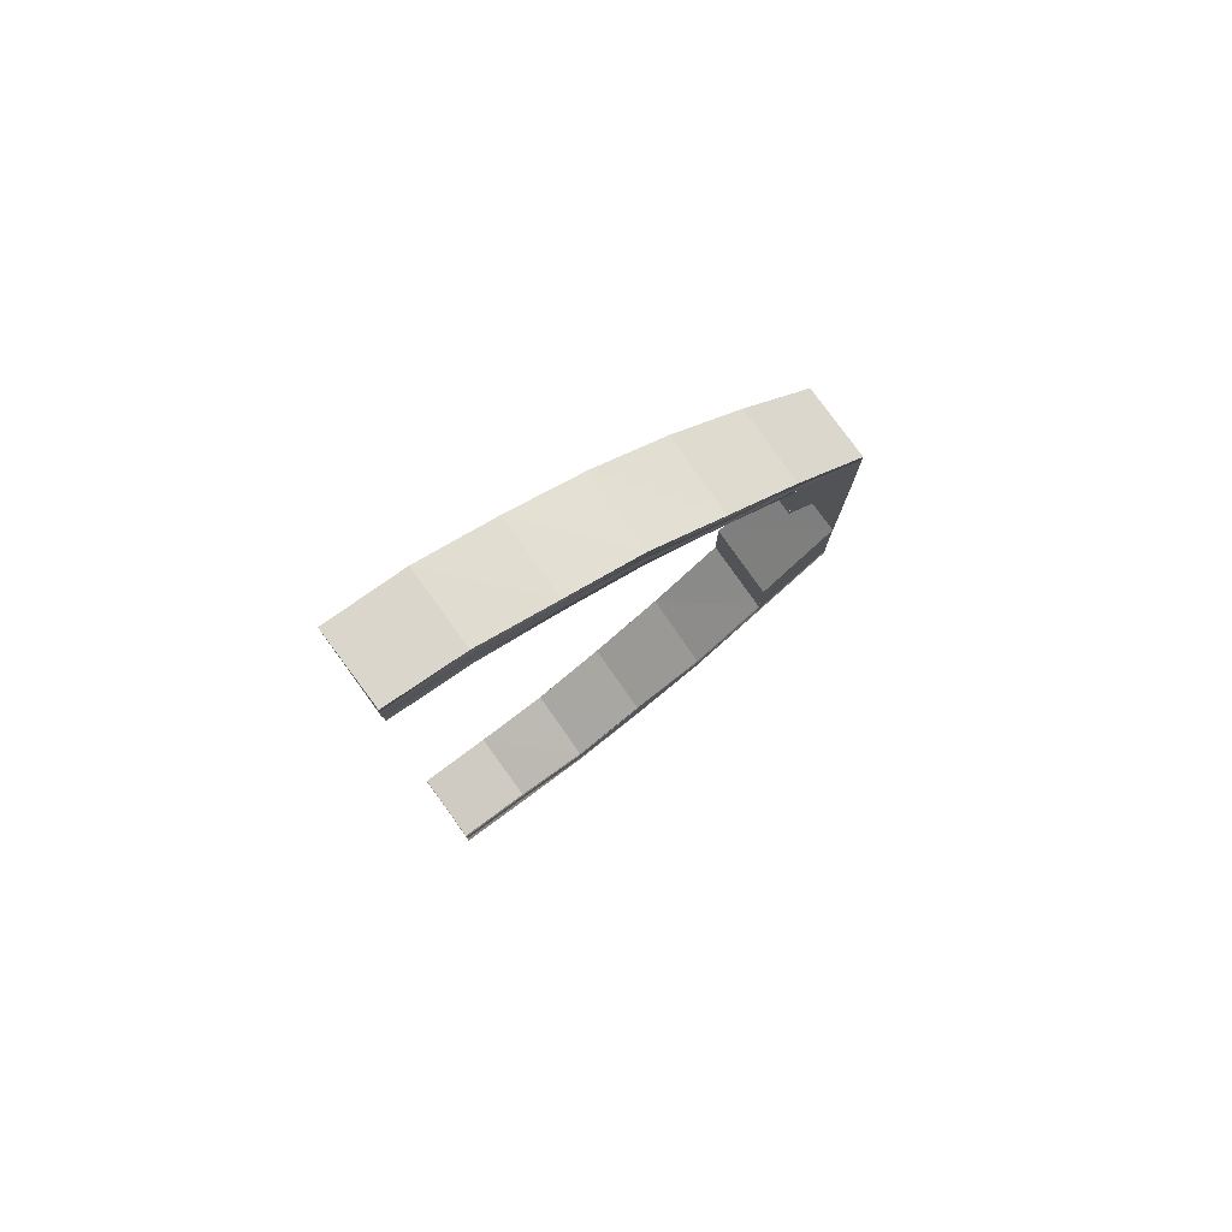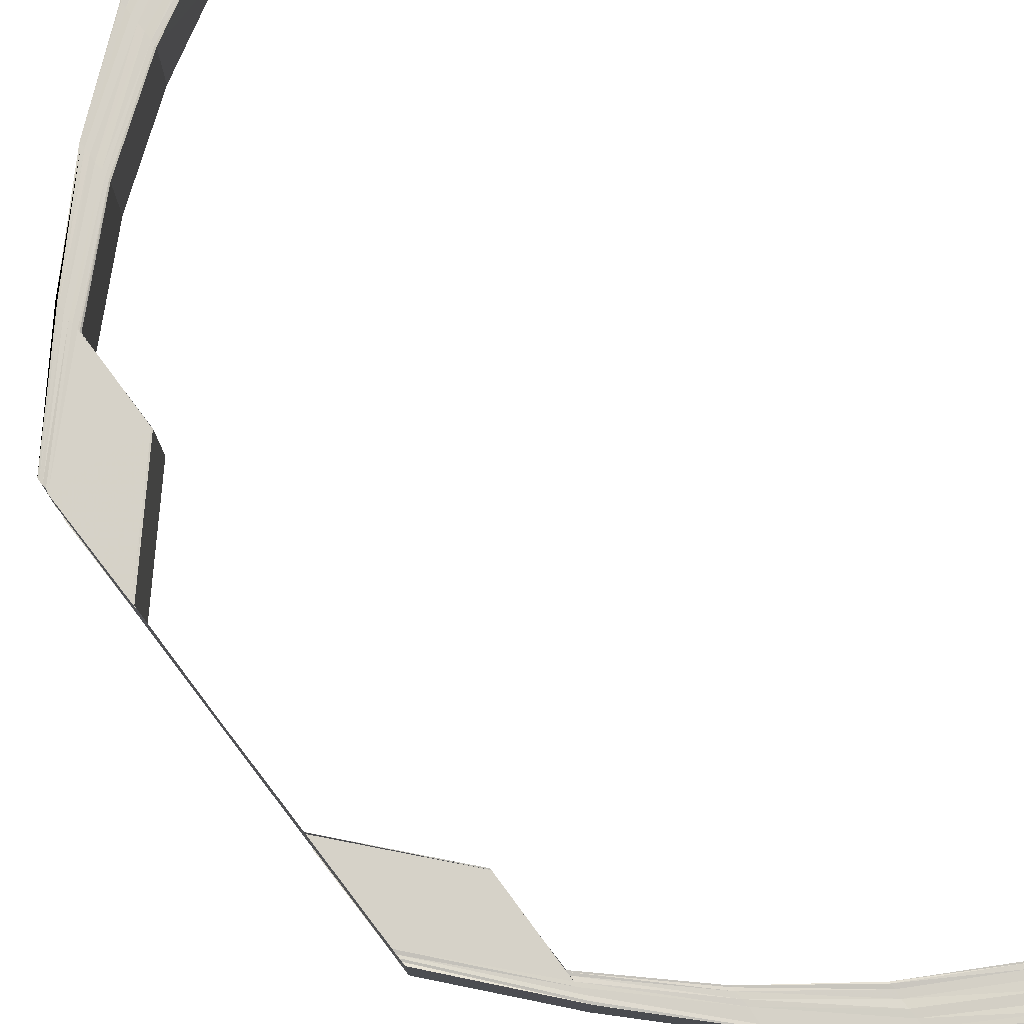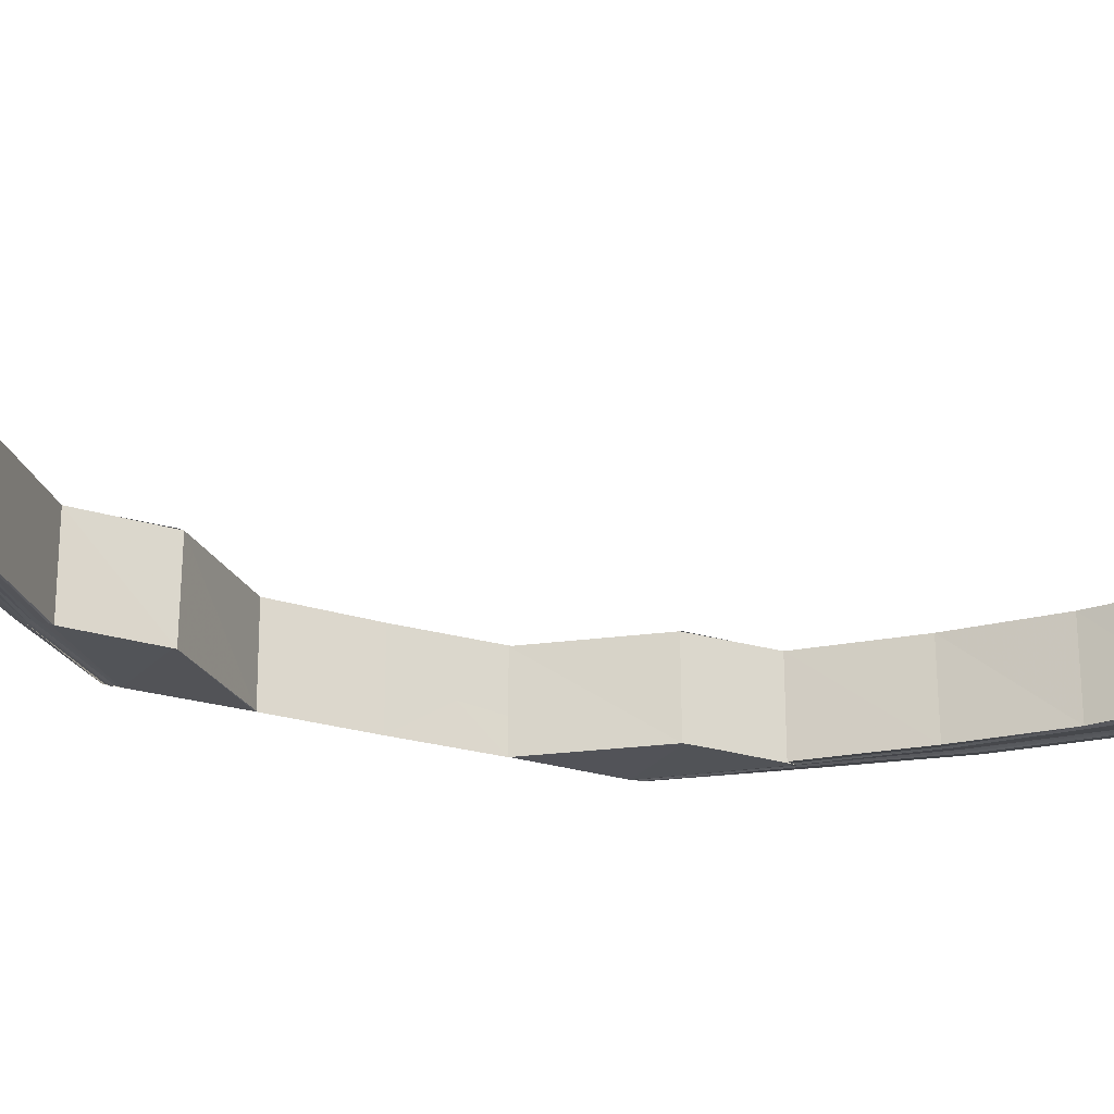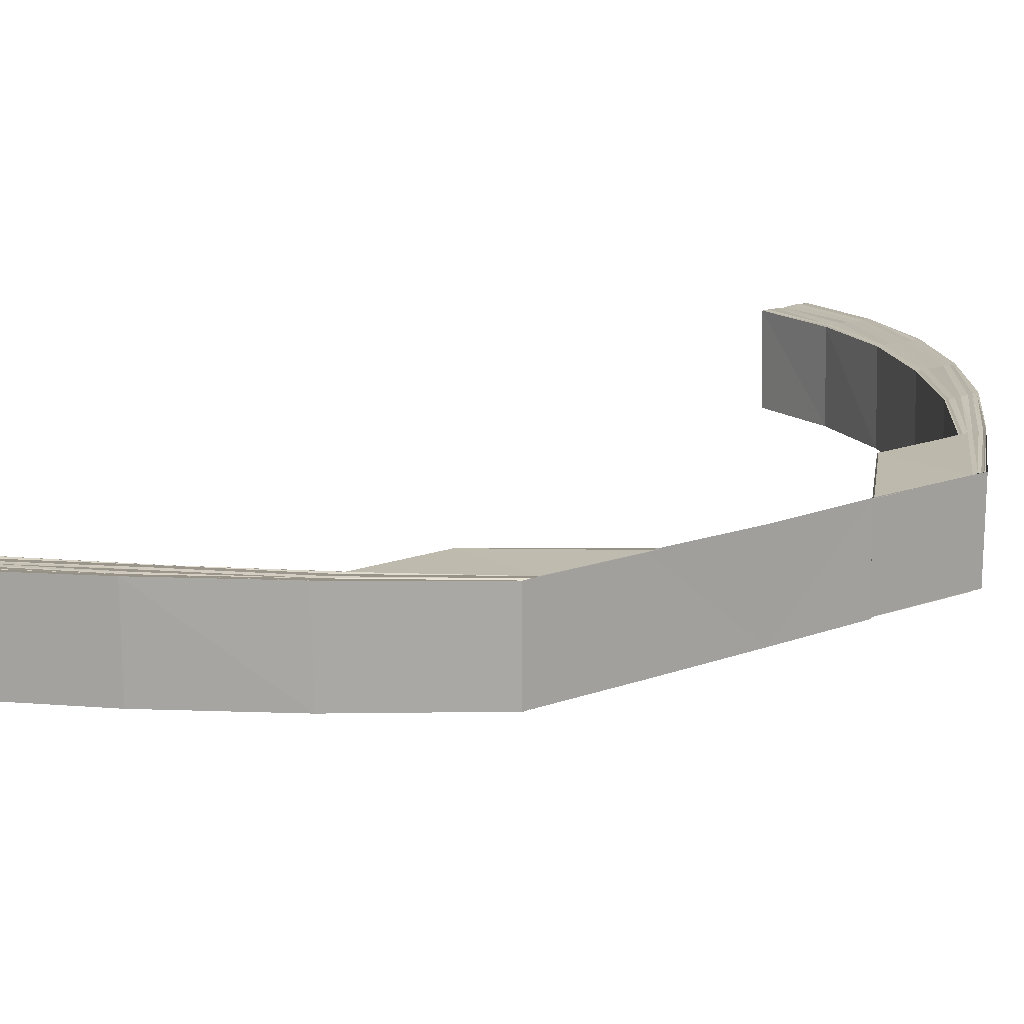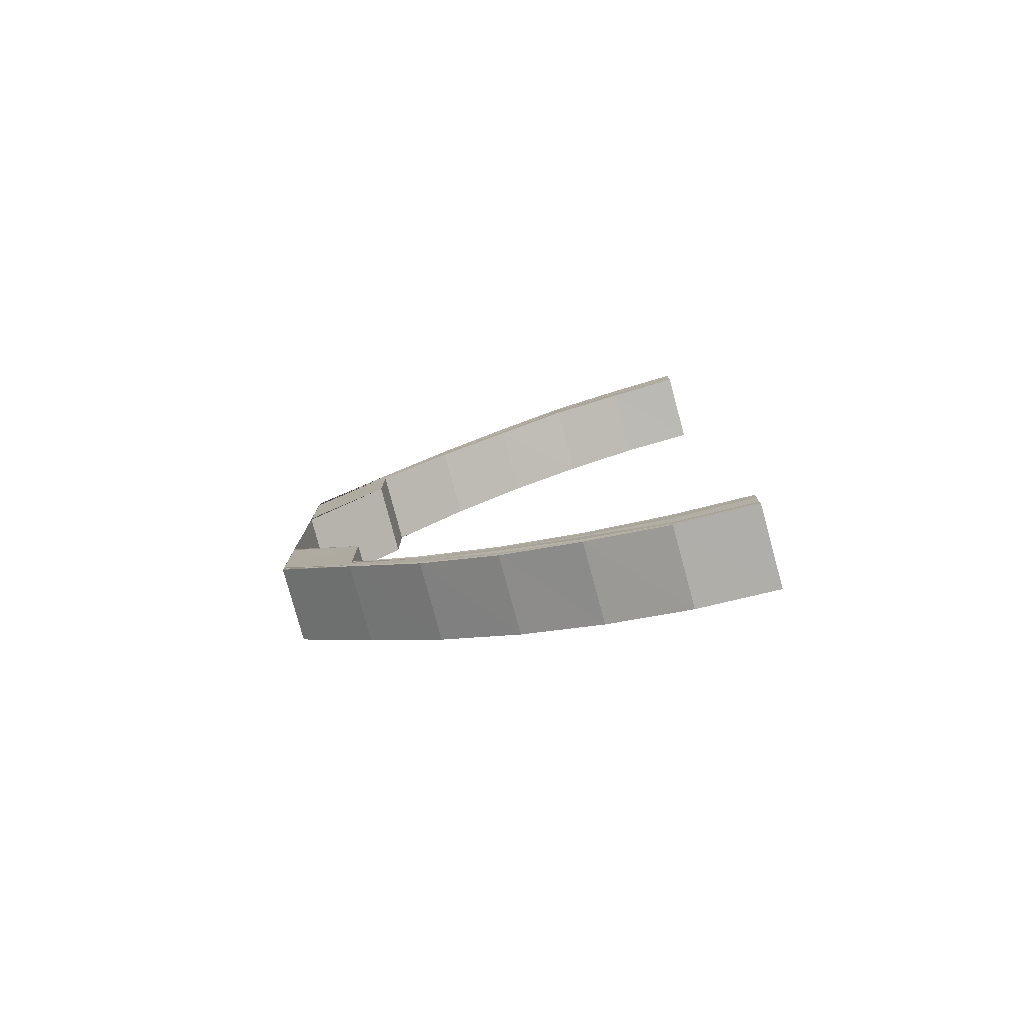
<metadata>
{"format":"obj","ext":"obj","renderer":"f3d","projection":"perspective","resolution":1024,"background":"white","views":[{"elev":79.4,"azim":145.0,"up":"+Z"},{"elev":77.8,"azim":-37.4,"up":"+Y"},{"elev":-22.5,"azim":61.3,"up":"+Y"},{"elev":14.5,"azim":-131.0,"up":"+Y"},{"elev":-79.8,"azim":15.4,"up":"+Z"}]}
</metadata>
<code>
o 14308
v 2217 1873 7.671
v 2217 1873 7.67
v 2217 1873 7.671
v 2217 1873 7.666
v 2217 1873 7.67
v 2217 1873 7.66
v 2217 1873 7.666
v 2217 1873 7.652
v 2217 1873 7.66
v 2217 1873 7.642
v 2217 1873 7.652
v 2217 1873 7.669
v 2217 1873 7.67
v 2217 1873 7.665
v 2217 1873 7.659
v 2217 1873 7.651
v 2217 1873 7.67
v 2217 1873 7.669
v 2217 1873 7.671
v 2217 1873 7.67
v 2217 1873 7.666
v 2217 1873 7.66
v 2217 1873 7.652
v 2217 1873 7.642
v 2217 1873 7.668
v 2217 1873 7.669
v 2217 1873 7.668
v 2217 1873 7.664
v 2217 1873 7.667
v 2217 1873 7.668
v 2217 1873 7.667
v 2217 1873 7.658
v 2217 1873 7.663
v 2217 1873 7.665
v 2217 1873 7.667
v 2217 1873 7.666
v 2217 1873 7.664
v 2217 1873 7.665
v 2217 1873 7.666
v 2217 1873 7.664
v 2217 1873 7.665
v 2217 1873 7.662
v 2217 1873 7.657
v 2217 1873 7.661
v 2217 1873 7.66
v 2217 1873 7.664
v 2217 1873 7.664
v 2217 1873 7.665
v 2217 1873 7.66
v 2217 1873 7.66
v 2217 1873 7.655
v 2217 1873 7.655
v 2217 1873 7.655
v 2217 1873 7.655
v 2217 1873 7.647
v 2217 1873 7.647
v 2217 1873 7.638
v 2217 1873 7.638
v 2217 1873 7.648
v 2217 1873 7.647
v 2217 1873 7.639
v 2217 1873 7.638
v 2217 1873 7.628
v 2217 1873 7.638
v 2217 1873 7.628
v 2217 1873 7.628
v 2217 1873 7.617
v 2217 1873 7.628
v 2217 1873 7.617
v 2217 1873 7.617
v 2217 1873 7.628
v 2217 1873 7.617
v 2217 1873 7.629
v 2217 1873 7.639
v 2217 1873 7.629
v 2217 1873 7.649
v 2217 1873 7.64
v 2217 1873 7.63
v 2217 1873 7.641
v 2217 1873 7.63
v 2217 1873 7.65
v 2217 1873 7.656
v 2217 1873 7.65
v 2217 1873 7.641
v 2217 1873 7.642
v 2217 1873 7.63
v 2217 1873 7.63
v 2217 1873 7.642
v 2217 1873 7.63
v 2217 1873 7.618
v 2217 1873 7.618
v 2217 1873 7.605
v 2217 1873 7.63
v 2217 1873 7.642
v 2217 1873 7.652
v 2217 1873 7.605
v 2217 1873 7.605
v 2217 1873 7.617
v 2217 1873 7.652
v 2217 1873 7.66
v 2217 1873 7.66
v 2217 1873 7.666
v 2217 1873 7.617
v 2217 1873 7.605
v 2217 1873 7.617
v 2217 1873 7.628
v 2217 1873 7.666
v 2217 1873 7.67
v 2217 1873 7.67
v 2217 1873 7.671
v 2217 1873 7.593
v 2217 1873 7.593
v 2217 1873 7.58
v 2217 1873 7.58
v 2217 1873 7.58
v 2217 1873 7.569
v 2217 1873 7.559
v 2217 1873 7.569
v 2217 1873 7.605
v 2217 1873 7.605
v 2217 1873 7.594
v 2217 1873 7.551
v 2217 1873 7.559
v 2217 1873 7.545
v 2217 1873 7.551
v 2217 1873 7.541
v 2217 1873 7.545
v 2217 1873 7.594
v 2217 1873 7.594
v 2217 1873 7.583
v 2217 1873 7.594
v 2217 1873 7.582
v 2217 1873 7.582
v 2217 1873 7.583
v 2217 1873 7.594
v 2217 1873 7.571
v 2217 1873 7.583
v 2217 1873 7.583
v 2217 1873 7.572
v 2217 1873 7.572
v 2217 1873 7.572
v 2217 1873 7.563
v 2217 1873 7.556
v 2217 1873 7.563
v 2217 1873 7.55
v 2217 1873 7.556
v 2217 1873 7.547
v 2217 1873 7.551
v 2217 1873 7.546
v 2217 1873 7.547
v 2217 1873 7.546
v 2217 1873 7.547
v 2217 1873 7.547
v 2217 1873 7.551
v 2217 1873 7.55
v 2217 1873 7.556
v 2217 1873 7.556
v 2217 1873 7.563
v 2217 1873 7.563
v 2217 1873 7.572
v 2217 1873 7.546
v 2217 1873 7.545
v 2217 1873 7.55
v 2217 1873 7.555
v 2217 1873 7.547
v 2217 1873 7.55
v 2217 1873 7.556
v 2217 1873 7.563
v 2217 1873 7.545
v 2217 1873 7.546
v 2217 1873 7.563
v 2217 1873 7.572
v 2217 1873 7.549
v 2217 1873 7.554
v 2217 1873 7.572
v 2217 1873 7.562
v 2217 1873 7.545
v 2217 1873 7.544
v 2217 1873 7.544
v 2217 1873 7.543
v 2217 1873 7.543
v 2217 1873 7.546
v 2217 1873 7.542
v 2217 1873 7.544
v 2217 1873 7.543
v 2217 1873 7.548
v 2217 1873 7.543
v 2217 1873 7.542
v 2217 1873 7.541
v 2217 1873 7.553
v 2217 1873 7.546
v 2217 1873 7.54
v 2217 1873 7.542
v 2217 1873 7.541
v 2217 1873 7.541
v 2217 1873 7.54
v 2217 1873 7.54
v 2217 1873 7.541
v 2217 1873 7.541
v 2217 1873 7.546
v 2217 1873 7.545
v 2217 1873 7.541
v 2217 1873 7.545
v 2217 1873 7.545
v 2217 1873 7.551
v 2217 1873 7.551
v 2217 1873 7.559
v 2217 1873 7.559
v 2217 1873 7.569
v 2217 1873 7.569
v 2217 1873 7.58
v 2217 1873 7.551
v 2217 1873 7.552
v 2217 1873 7.552
v 2217 1873 7.561
v 2217 1873 7.56
v 2217 1873 7.571
v 2217 1873 7.581
v 2217 1873 7.57
v 2217 1873 7.581
v 2217 1873 7.56
v 2217 1873 7.569
v 2217 1873 7.581
v 2217 1873 7.58
v 2217 1873 7.569
v 2217 1873 7.559
v 2217 1873 7.665
v 2217 1873 7.664
v 2217 1873 7.665
v 2217 1873 7.66
v 2217 1873 7.664
v 2217 1873 7.655
v 2217 1873 7.66
v 2217 1873 7.647
v 2217 1873 7.655
v 2217 1873 7.638
v 2217 1873 7.647
v 2217 1873 7.664
v 2217 1873 7.665
v 2217 1873 7.665
v 2217 1873 7.664
v 2217 1873 7.66
v 2217 1873 7.666
v 2217 1873 7.66
v 2217 1873 7.655
v 2217 1873 7.664
v 2217 1873 7.667
v 2217 1873 7.665
v 2217 1873 7.661
v 2217 1873 7.668
v 2217 1873 7.665
v 2217 1873 7.666
v 2217 1873 7.667
v 2217 1873 7.668
v 2217 1873 7.669
v 2217 1873 7.67
v 2217 1873 7.671
v 2217 1873 7.671
v 2217 1873 7.667
v 2217 1873 7.669
v 2217 1873 7.662
v 2217 1873 7.668
v 2217 1873 7.67
v 2217 1873 7.663
v 2217 1873 7.655
v 2217 1873 7.669
v 2217 1873 7.671
v 2217 1873 7.664
v 2217 1873 7.656
v 2217 1873 7.657
v 2217 1873 7.67
v 2217 1873 7.671
v 2217 1873 7.665
v 2217 1873 7.658
v 2217 1873 7.67
v 2217 1873 7.671
v 2217 1873 7.666
v 2217 1873 7.666
v 2217 1873 7.659
v 2217 1873 7.66
v 2217 1873 7.66
v 2217 1873 7.651
v 2217 1873 7.65
v 2217 1873 7.65
v 2217 1873 7.641
v 2217 1873 7.649
v 2217 1873 7.64
v 2217 1873 7.639
v 2217 1873 7.639
v 2217 1873 7.629
v 2217 1873 7.628
v 2217 1873 7.629
v 2217 1873 7.617
v 2217 1873 7.617
v 2217 1873 7.628
v 2217 1873 7.628
v 2217 1873 7.617
v 2217 1873 7.63
v 2217 1873 7.641
v 2217 1873 7.63
v 2217 1873 7.642
v 2217 1873 7.63
v 2217 1873 7.652
v 2217 1873 7.642
v 2217 1873 7.652
v 2217 1873 7.655
v 2217 1873 7.647
v 2217 1873 7.647
v 2217 1873 7.638
v 2217 1873 7.648
v 2217 1873 7.638
v 2217 1873 7.583
v 2217 1873 7.594
v 2217 1873 7.594
v 2217 1873 7.582
v 2217 1873 7.593
v 2217 1873 7.582
v 2217 1873 7.572
v 2217 1873 7.571
v 2217 1873 7.581
v 2217 1873 7.571
v 2217 1873 7.581
v 2217 1873 7.563
v 2217 1873 7.57
v 2217 1873 7.581
v 2217 1873 7.562
v 2217 1873 7.561
v 2217 1873 7.569
v 2217 1873 7.58
v 2217 1873 7.569
v 2217 1873 7.56
v 2217 1873 7.56
v 2217 1873 7.569
v 2217 1873 7.58
v 2217 1873 7.559
v 2217 1873 7.559
v 2217 1873 7.552
v 2217 1873 7.552
v 2217 1873 7.553
v 2217 1873 7.546
v 2217 1873 7.554
v 2217 1873 7.548
v 2217 1873 7.549
v 2217 1873 7.555
v 2217 1873 7.55
v 2217 1873 7.545
v 2217 1873 7.544
v 2217 1873 7.546
v 2217 1873 7.544
v 2217 1873 7.545
v 2217 1873 7.546
v 2217 1873 7.543
v 2217 1873 7.542
v 2217 1873 7.547
v 2217 1873 7.546
v 2217 1873 7.547
v 2217 1873 7.55
v 2217 1873 7.551
v 2217 1873 7.556
v 2217 1873 7.556
v 2217 1873 7.563
v 2217 1873 7.563
v 2217 1873 7.572
v 2217 1873 7.572
v 2217 1873 7.551
v 2217 1873 7.551
v 2217 1873 7.546
v 2217 1873 7.545
v 2217 1873 7.545
v 2217 1873 7.542
v 2217 1873 7.541
v 2217 1873 7.541
v 2217 1873 7.541
v 2217 1873 7.54
v 2217 1873 7.54
f 1 2 3
f 2 4 5
f 4 6 7
f 6 8 9
f 8 10 11
f 5 12 13
f 7 14 12
f 9 15 14
f 11 16 15
f 17 12 18
f 19 20 17
f 20 21 12
f 21 22 14
f 22 23 15
f 23 24 16
f 12 14 25
f 12 25 26
f 18 25 27
f 14 28 25
f 14 15 28
f 25 28 29
f 25 29 30
f 27 29 31
f 15 32 28
f 15 16 32
f 28 33 29
f 28 32 33
f 29 33 34
f 29 34 35
f 31 34 36
f 36 37 38
f 34 37 39
f 37 40 41
f 33 42 34
f 34 42 37
f 33 43 42
f 32 43 33
f 42 44 37
f 44 45 40
f 37 44 46
f 46 47 48
f 49 50 47
f 51 52 50
f 44 53 49
f 53 54 45
f 55 56 52
f 57 58 56
f 53 59 51
f 59 60 54
f 59 61 55
f 61 62 60
f 57 63 64
f 63 65 64
f 66 67 65
f 68 69 63
f 69 70 71
f 72 69 68
f 73 72 68
f 73 68 61
f 74 73 61
f 74 61 59
f 75 73 74
f 76 74 59
f 77 75 74
f 77 74 76
f 78 75 77
f 76 59 53
f 79 78 77
f 80 78 79
f 81 77 76
f 79 77 81
f 82 76 53
f 81 76 82
f 82 53 44
f 42 82 44
f 43 82 42
f 43 81 82
f 83 81 43
f 83 79 81
f 32 83 43
f 16 83 32
f 84 79 83
f 16 84 83
f 84 80 79
f 85 84 16
f 86 80 84
f 24 87 84
f 88 89 85
f 89 90 86
f 90 91 86
f 90 92 91
f 89 93 94
f 88 94 95
f 96 97 91
f 97 96 98
f 99 95 100
f 101 100 102
f 103 104 98
f 103 105 106
f 107 102 108
f 109 108 110
f 111 112 104
f 111 113 112
f 113 114 112
f 115 116 114
f 116 117 118
f 119 111 120
f 120 121 119
f 117 122 123
f 122 124 125
f 124 126 127
f 121 128 92
f 129 130 128
f 131 132 121
f 133 132 131
f 132 134 135
f 133 136 132
f 137 138 128
f 137 139 138
f 139 140 138
f 141 142 140
f 142 143 144
f 143 145 146
f 145 147 148
f 147 149 150
f 149 151 152
f 153 152 154
f 155 154 156
f 157 156 158
f 159 158 160
f 161 162 153
f 163 161 155
f 164 163 157
f 161 165 166
f 163 166 167
f 164 167 168
f 169 170 165
f 171 164 159
f 171 168 172
f 173 163 164
f 174 164 171
f 174 173 164
f 175 171 139
f 176 171 175
f 176 174 171
f 136 176 175
f 173 177 163
f 177 161 163
f 177 178 161
f 179 169 161
f 180 179 177
f 179 169 181
f 180 179 181
f 169 149 181
f 149 182 181
f 183 180 181
f 183 180 184
f 184 177 173
f 184 185 177
f 186 184 173
f 186 173 174
f 187 184 186
f 187 188 184
f 189 183 187
f 189 183 181
f 190 186 174
f 190 174 176
f 191 187 186
f 191 186 190
f 192 189 181
f 193 187 191
f 192 189 193
f 193 194 187
f 195 192 193
f 196 192 181
f 196 197 198
f 126 196 199
f 199 193 200
f 200 193 191
f 201 195 200
f 202 198 203
f 204 203 205
f 206 205 207
f 208 207 209
f 210 209 211
f 212 201 213
f 127 200 213
f 213 200 214
f 200 191 214
f 214 191 190
f 214 190 215
f 215 190 176
f 215 176 136
f 216 214 215
f 213 214 216
f 217 215 136
f 216 215 217
f 217 136 133
f 218 217 133
f 219 217 218
f 219 216 217
f 220 219 218
f 221 213 216
f 221 216 219
f 125 213 221
f 222 219 220
f 222 221 219
f 123 221 222
f 223 222 220
f 118 222 223
f 224 225 223
f 225 226 222
f 226 212 221
f 227 228 229
f 228 230 231
f 230 232 233
f 232 234 235
f 234 236 237
f 231 238 239
f 240 241 239
f 241 242 238
f 239 238 243
f 233 244 238
f 242 245 244
f 238 246 243
f 238 244 246
f 243 246 247
f 246 248 247
f 244 249 246
f 246 249 248
f 247 248 250
f 251 240 250
f 252 251 250
f 253 252 250
f 254 253 250
f 255 254 250
f 256 255 250
f 257 256 250
f 258 257 250
f 248 259 250
f 250 259 260
f 248 261 259
f 249 261 248
f 259 262 260
f 260 262 263
f 261 264 259
f 259 264 262
f 249 265 261
f 262 266 263
f 263 266 267
f 264 268 262
f 262 268 266
f 261 269 264
f 265 269 261
f 264 270 268
f 269 270 264
f 266 271 267
f 267 271 272
f 268 273 266
f 266 273 271
f 270 274 268
f 268 274 273
f 271 275 276
f 273 277 271
f 271 277 109
f 277 278 275
f 273 279 277
f 274 279 273
f 279 280 277
f 277 280 107
f 280 281 278
f 279 282 280
f 274 283 279
f 283 282 279
f 284 283 274
f 270 284 274
f 283 285 282
f 286 284 270
f 269 286 270
f 284 287 283
f 287 285 283
f 286 288 284
f 288 287 284
f 289 288 286
f 288 290 287
f 291 290 288
f 290 292 287
f 287 292 285
f 291 293 290
f 294 293 291
f 295 294 291
f 296 297 295
f 292 298 285
f 285 298 299
f 298 300 299
f 285 299 282
f 299 300 301
f 300 302 301
f 301 302 88
f 282 299 303
f 299 301 303
f 282 303 280
f 280 303 101
f 303 301 99
f 301 304 305
f 303 305 281
f 235 306 244
f 244 306 249
f 306 265 249
f 245 307 306
f 306 308 265
f 307 309 308
f 237 308 306
f 308 310 265
f 265 310 269
f 310 286 269
f 310 289 286
f 311 289 310
f 308 311 310
f 64 311 308
f 138 312 313
f 313 312 314
f 312 315 314
f 314 315 316
f 315 317 316
f 315 318 317
f 318 319 317
f 317 319 320
f 319 321 320
f 320 321 322
f 318 323 319
f 321 324 322
f 322 324 325
f 319 326 321
f 323 326 319
f 321 327 324
f 326 327 321
f 324 328 325
f 325 328 329
f 328 330 329
f 324 331 328
f 327 331 324
f 328 332 330
f 331 332 328
f 330 333 334
f 332 335 330
f 330 335 210
f 335 336 333
f 332 337 335
f 331 338 332
f 338 337 332
f 339 338 331
f 327 339 331
f 338 340 337
f 341 339 327
f 326 341 327
f 339 342 338
f 342 340 338
f 341 343 339
f 343 342 339
f 344 341 326
f 323 344 326
f 345 343 341
f 344 345 341
f 343 346 342
f 342 347 340
f 346 347 342
f 348 346 343
f 345 348 343
f 346 349 347
f 350 349 346
f 348 350 346
f 349 181 347
f 351 350 348
f 347 181 352
f 347 352 340
f 181 353 352
f 354 351 348
f 354 348 345
f 355 351 354
f 356 182 354
f 357 354 345
f 150 354 357
f 358 356 357
f 357 345 344
f 359 357 344
f 148 357 359
f 360 358 359
f 359 344 323
f 361 359 323
f 146 359 361
f 361 323 318
f 362 360 361
f 363 361 318
f 364 362 363
f 144 361 363
f 337 365 335
f 335 365 208
f 365 366 336
f 337 367 365
f 340 367 337
f 340 352 367
f 367 368 365
f 365 368 206
f 368 369 366
f 352 370 367
f 367 370 368
f 352 353 370
f 353 371 370
f 370 372 368
f 370 371 372
f 368 372 204
f 372 373 369
f 371 374 372
f 374 375 373
f 372 374 202

</code>
